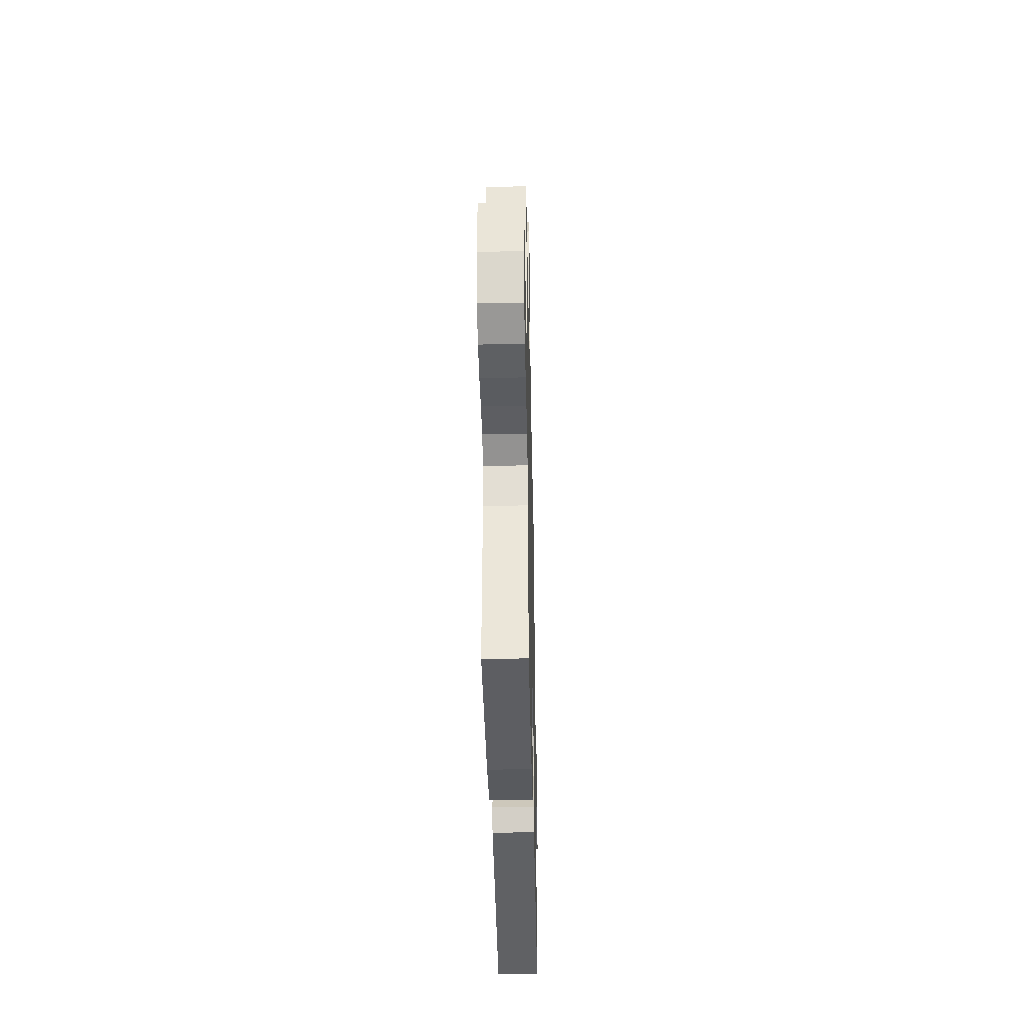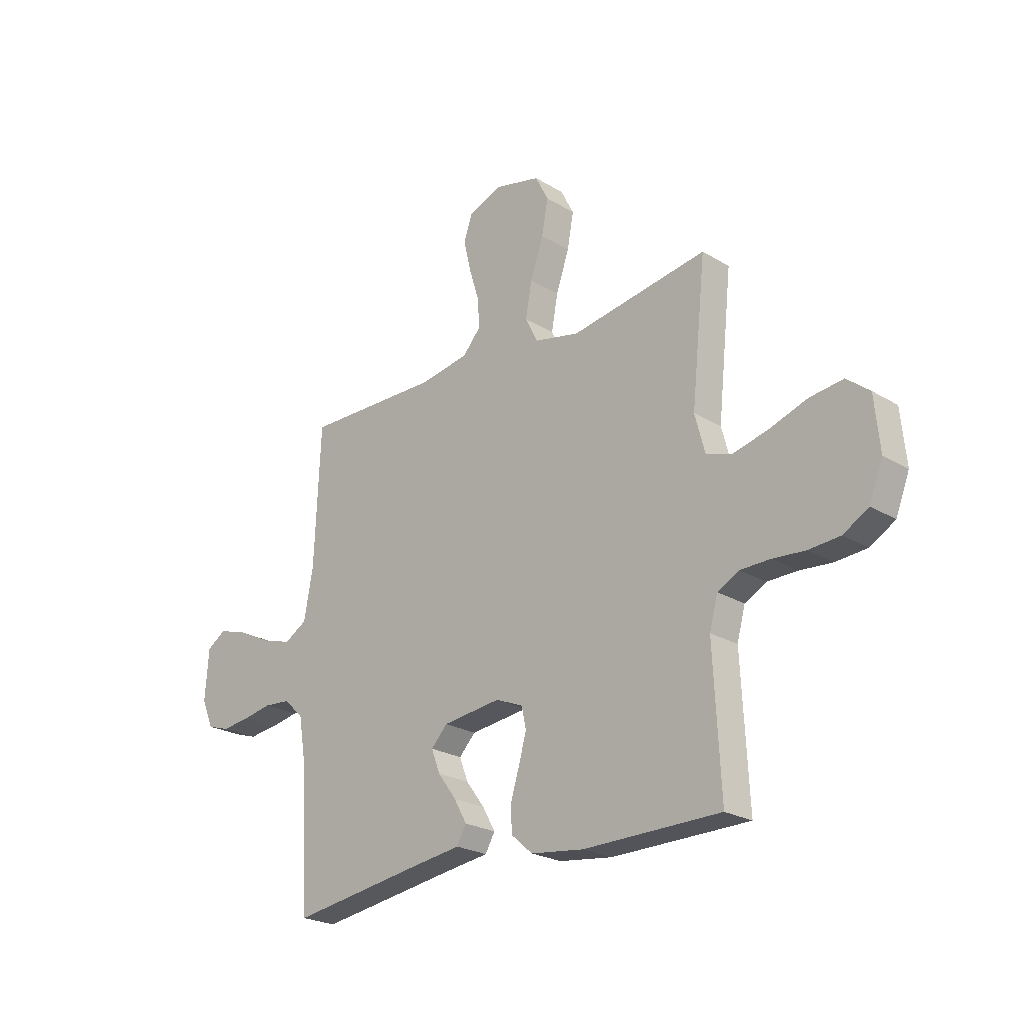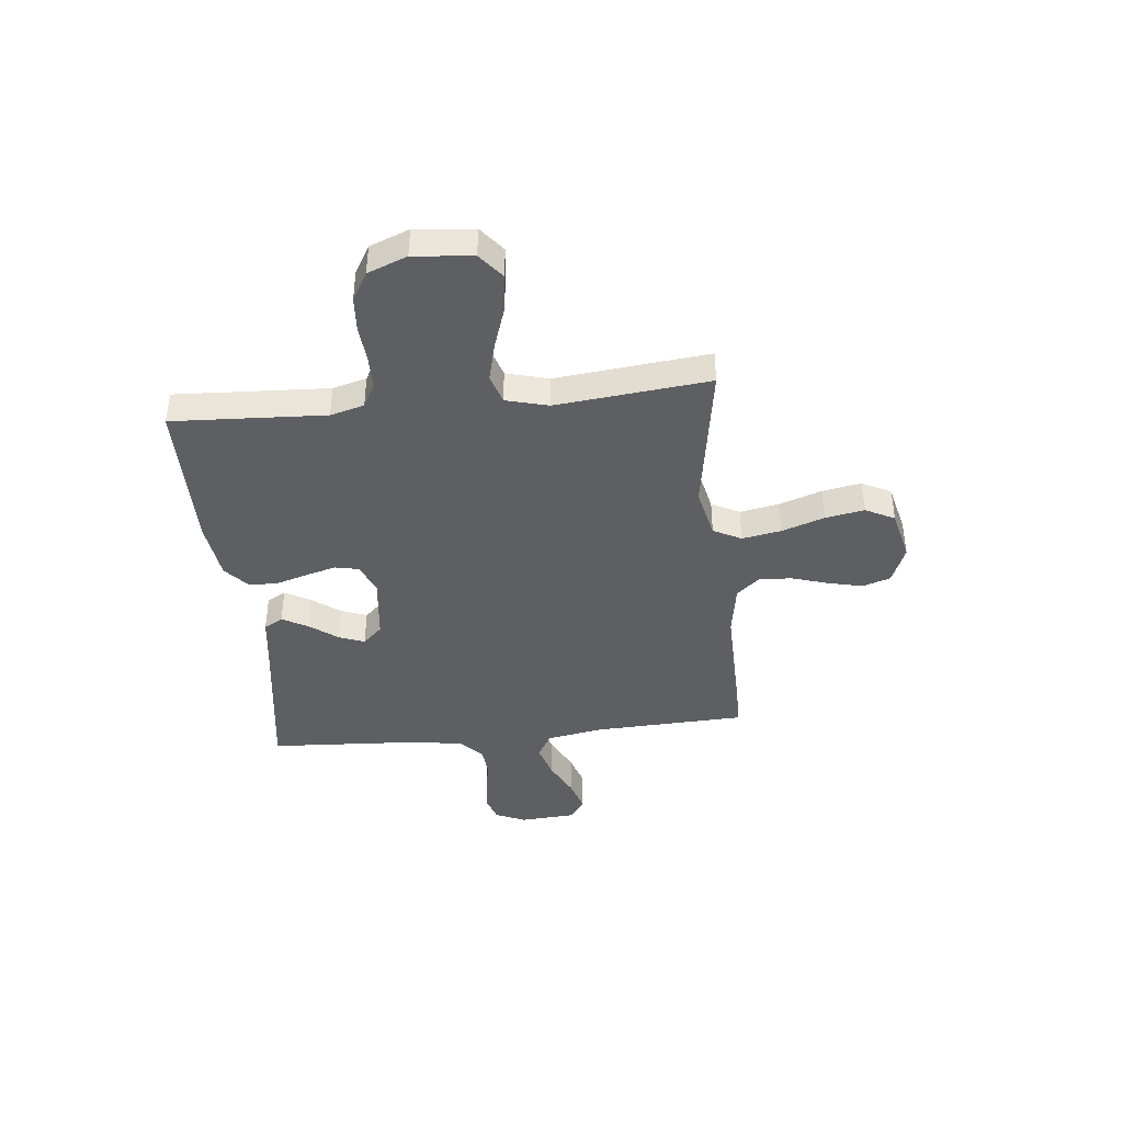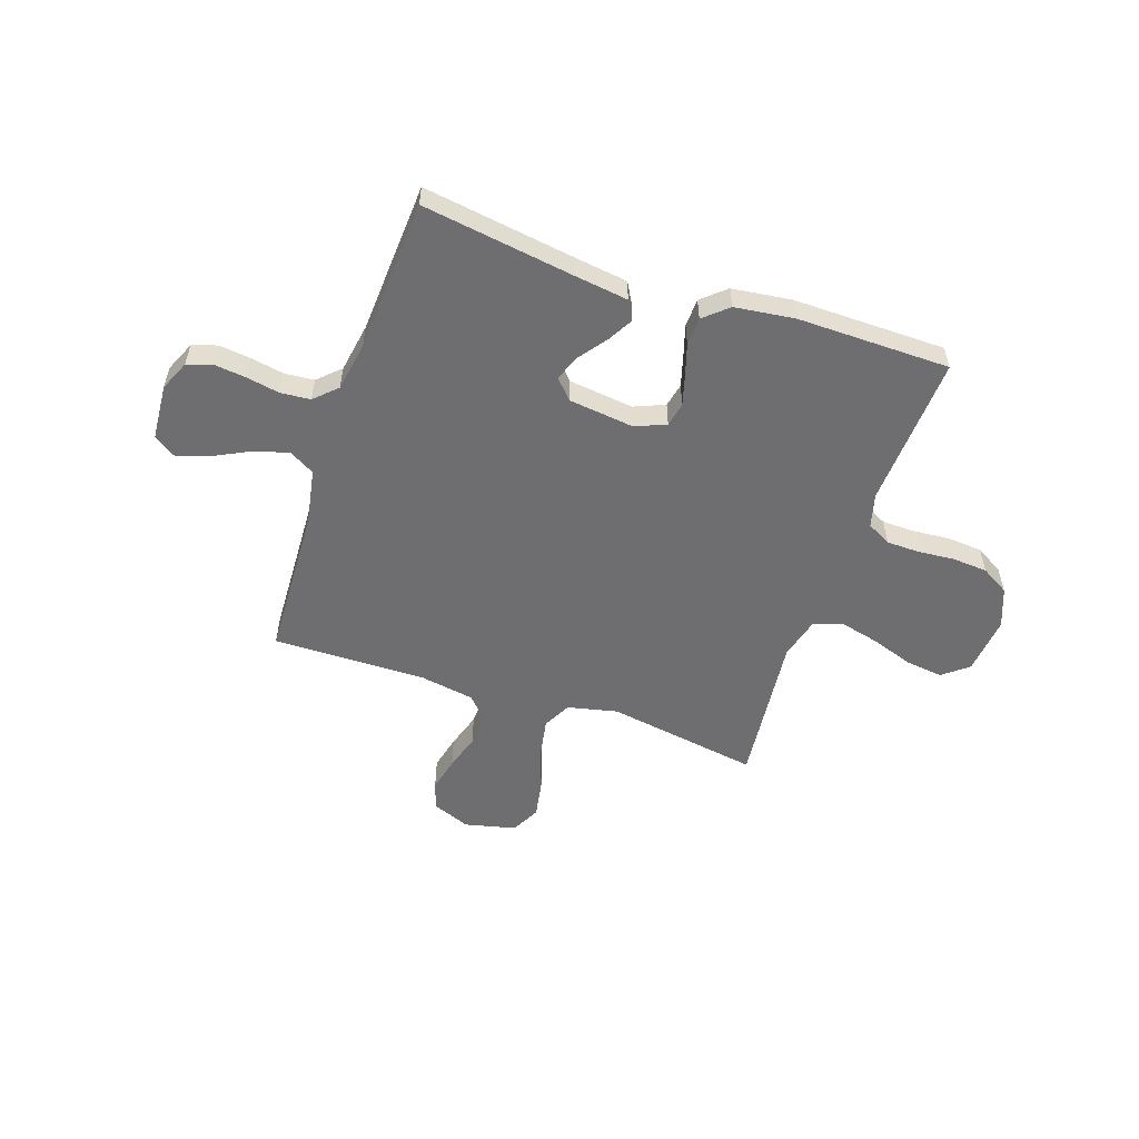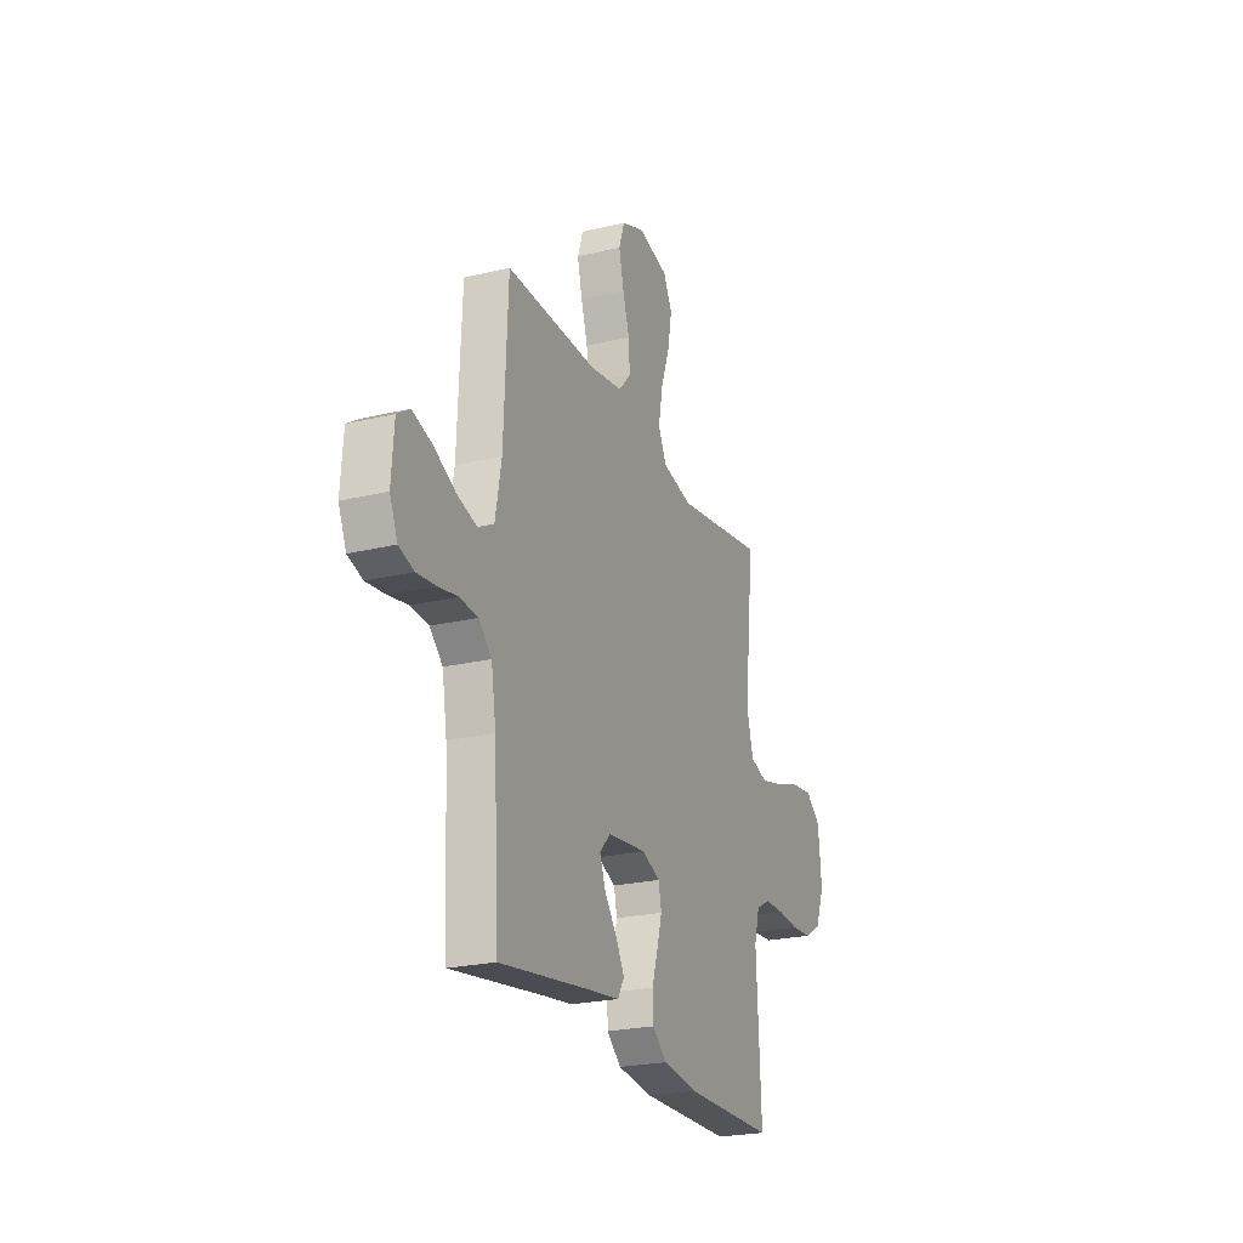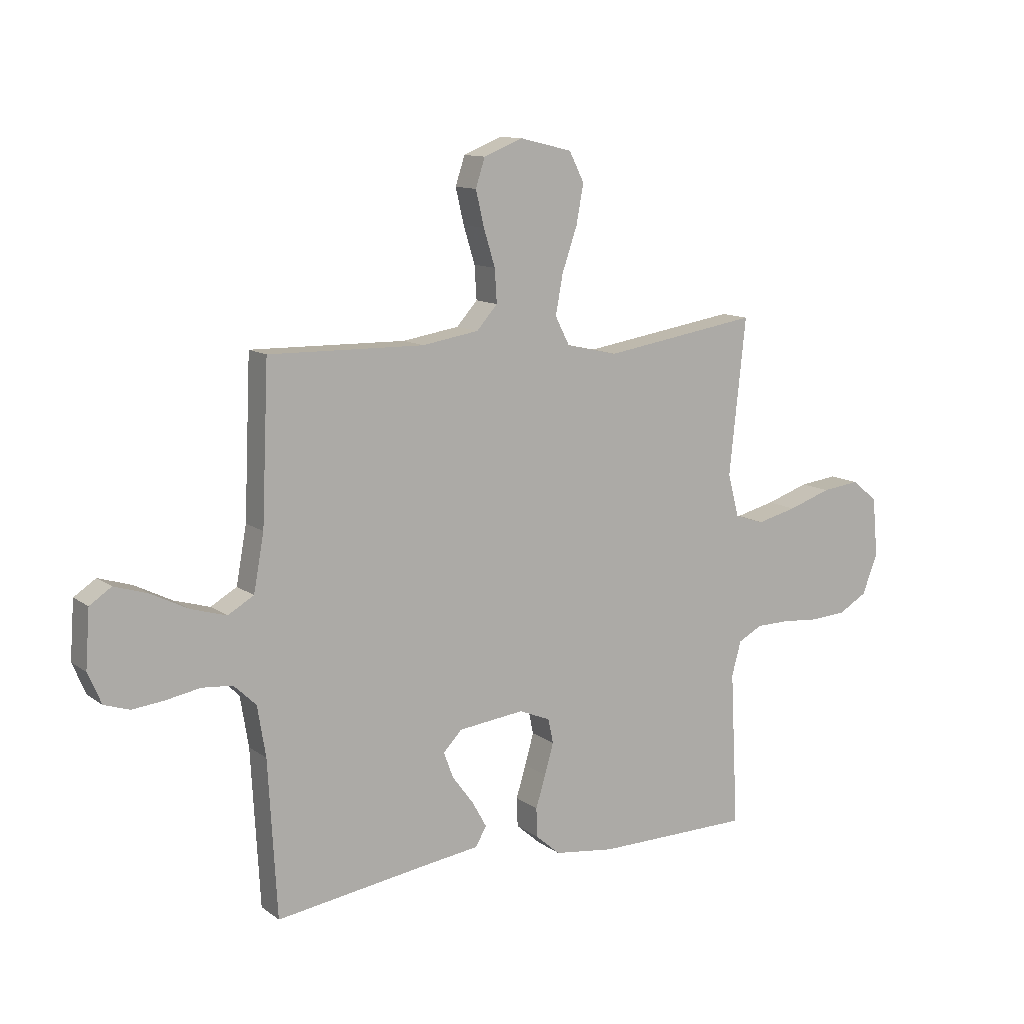
<metadata>
{"format":"obj","ext":"obj","renderer":"f3d","projection":"perspective","resolution":1024,"background":"white","views":[{"elev":-38.5,"azim":-88.8,"up":"+Z"},{"elev":-23.5,"azim":-135.4,"up":"+Z"},{"elev":-41.2,"azim":-84.1,"up":"+Y"},{"elev":-54.4,"azim":161.2,"up":"+Y"},{"elev":-23.5,"azim":112.0,"up":"+Z"},{"elev":11.6,"azim":148.5,"up":"+Z"}]}
</metadata>
<code>
v 0.5 0.07 0.5
v 0.513 0.07 0.2
v 0.533 0.07 0.091
v 0.583 0.07 0.062
v 0.651 0.07 0.082
v 0.723 0.07 0.118
v 0.787 0.07 0.138
v 0.829 0.07 0.11
v 0.837 0.07 0
v 0.811 0.07 -0.06
v 0.762 0.07 -0.076
v 0.7 0.07 -0.069
v 0.635 0.07 -0.057
v 0.576 0.07 -0.062
v 0.533 0.07 -0.103
v 0.517 0.07 -0.2
v 0.5 0.07 -0.5
v 0.2 0.07 -0.456
v 0.097 0.07 -0.442
v 0.076 0.07 -0.405
v 0.104 0.07 -0.355
v 0.145 0.07 -0.3
v 0.164 0.07 -0.25
v 0.128 0.07 -0.212
v 0 0.07 -0.197
v -0.06 0.07 -0.222
v -0.07 0.07 -0.269
v -0.053 0.07 -0.329
v -0.034 0.07 -0.391
v -0.036 0.07 -0.447
v -0.083 0.07 -0.488
v -0.2 0.07 -0.503
v -0.5 0.07 -0.5
v -0.485 0.07 -0.2
v -0.503 0.07 -0.134
v -0.55 0.07 -0.109
v -0.615 0.07 -0.108
v -0.687 0.07 -0.114
v -0.756 0.07 -0.109
v -0.811 0.07 -0.077
v -0.841 0.07 0
v -0.83 0.07 0.115
v -0.78 0.07 0.155
v -0.707 0.07 0.146
v -0.624 0.07 0.118
v -0.547 0.07 0.099
v -0.49 0.07 0.117
v -0.468 0.07 0.2
v -0.5 0.07 0.5
v -0.2 0.07 0.452
v -0.101 0.07 0.474
v -0.073 0.07 0.529
v -0.087 0.07 0.605
v -0.116 0.07 0.689
v -0.13 0.07 0.765
v -0.101 0.07 0.822
v 0 0.07 0.846
v 0.075 0.07 0.816
v 0.093 0.07 0.761
v 0.077 0.07 0.693
v 0.055 0.07 0.622
v 0.051 0.07 0.558
v 0.091 0.07 0.513
v 0.2 0.07 0.495
v 0.5 0 0.5
v 0.513 0 0.2
v 0.533 0 0.091
v 0.583 0 0.062
v 0.651 0 0.082
v 0.723 0 0.118
v 0.787 0 0.138
v 0.829 0 0.11
v 0.837 0 0
v 0.811 0 -0.06
v 0.762 0 -0.076
v 0.7 0 -0.069
v 0.635 0 -0.057
v 0.576 0 -0.062
v 0.533 0 -0.103
v 0.517 0 -0.2
v 0.5 0 -0.5
v 0.2 0 -0.456
v 0.097 0 -0.442
v 0.076 0 -0.405
v 0.104 0 -0.355
v 0.145 0 -0.3
v 0.164 0 -0.25
v 0.128 0 -0.212
v 0 0 -0.197
v -0.06 0 -0.222
v -0.07 0 -0.269
v -0.053 0 -0.329
v -0.034 0 -0.391
v -0.036 0 -0.447
v -0.083 0 -0.488
v -0.2 0 -0.503
v -0.5 0 -0.5
v -0.485 0 -0.2
v -0.503 0 -0.134
v -0.55 0 -0.109
v -0.615 0 -0.108
v -0.687 0 -0.114
v -0.756 0 -0.109
v -0.811 0 -0.077
v -0.841 0 0
v -0.83 0 0.115
v -0.78 0 0.155
v -0.707 0 0.146
v -0.624 0 0.118
v -0.547 0 0.099
v -0.49 0 0.117
v -0.468 0 0.2
v -0.5 0 0.5
v -0.2 0 0.452
v -0.101 0 0.474
v -0.073 0 0.529
v -0.087 0 0.605
v -0.116 0 0.689
v -0.13 0 0.765
v -0.101 0 0.822
v 0 0 0.846
v 0.075 0 0.816
v 0.093 0 0.761
v 0.077 0 0.693
v 0.055 0 0.622
v 0.051 0 0.558
v 0.091 0 0.513
v 0.2 0 0.495
f 58 59 60 61
f 56 57 58 61
f 56 61 62
f 53 54 55 56
f 52 53 56 62
f 51 52 62 63
f 48 49 50
f 47 48 50 51
f 42 43 44 45
f 42 45 46
f 41 42 46
f 40 41 46 47
f 37 38 39 40
f 36 37 40 47
f 31 32 33 34
f 31 34 35
f 28 29 30 31
f 27 28 31 35
f 26 27 35 36
f 19 20 21 22
f 18 19 22 23
f 16 17 18 23
f 15 16 23 24
f 10 11 12 13
f 8 9 10 13
f 8 13 14
f 5 6 7 8
f 4 5 8 14
f 3 4 14 15
f 64 1 2
f 25 26 36 47
f 47 51 63 64
f 24 25 47 64
f 15 24 64
f 2 3 15 64
f 125 124 123 122
f 125 122 121 120
f 126 125 120
f 120 119 118 117
f 126 120 117 116
f 127 126 116 115
f 114 113 112
f 115 114 112 111
f 109 108 107 106
f 110 109 106
f 110 106 105
f 111 110 105 104
f 104 103 102 101
f 111 104 101 100
f 98 97 96 95
f 99 98 95
f 95 94 93 92
f 99 95 92 91
f 100 99 91 90
f 86 85 84 83
f 87 86 83 82
f 87 82 81 80
f 88 87 80 79
f 77 76 75 74
f 77 74 73 72
f 78 77 72
f 72 71 70 69
f 78 72 69 68
f 79 78 68 67
f 66 65 128
f 111 100 90 89
f 128 127 115 111
f 128 111 89 88
f 128 88 79
f 128 79 67 66
f 1 65 66 2
f 2 66 67 3
f 3 67 68 4
f 4 68 69 5
f 5 69 70 6
f 6 70 71 7
f 7 71 72 8
f 8 72 73 9
f 9 73 74 10
f 10 74 75 11
f 11 75 76 12
f 12 76 77 13
f 13 77 78 14
f 14 78 79 15
f 15 79 80 16
f 16 80 81 17
f 17 81 82 18
f 18 82 83 19
f 19 83 84 20
f 20 84 85 21
f 21 85 86 22
f 22 86 87 23
f 23 87 88 24
f 24 88 89 25
f 25 89 90 26
f 26 90 91 27
f 27 91 92 28
f 28 92 93 29
f 29 93 94 30
f 30 94 95 31
f 31 95 96 32
f 32 96 97 33
f 33 97 98 34
f 34 98 99 35
f 35 99 100 36
f 36 100 101 37
f 37 101 102 38
f 38 102 103 39
f 39 103 104 40
f 40 104 105 41
f 41 105 106 42
f 42 106 107 43
f 43 107 108 44
f 44 108 109 45
f 45 109 110 46
f 46 110 111 47
f 47 111 112 48
f 48 112 113 49
f 49 113 114 50
f 50 114 115 51
f 51 115 116 52
f 52 116 117 53
f 53 117 118 54
f 54 118 119 55
f 55 119 120 56
f 56 120 121 57
f 57 121 122 58
f 58 122 123 59
f 59 123 124 60
f 60 124 125 61
f 61 125 126 62
f 62 126 127 63
f 63 127 128 64
f 64 128 65 1

</code>
